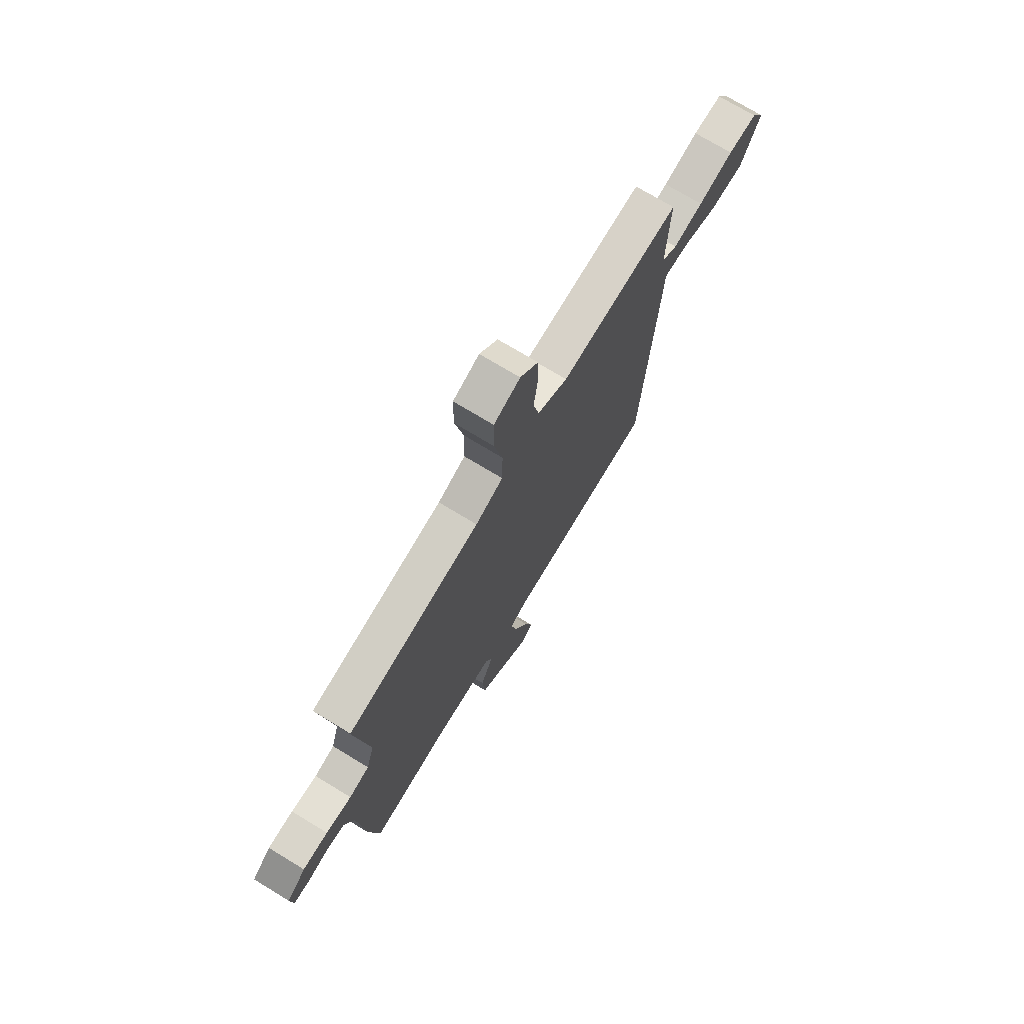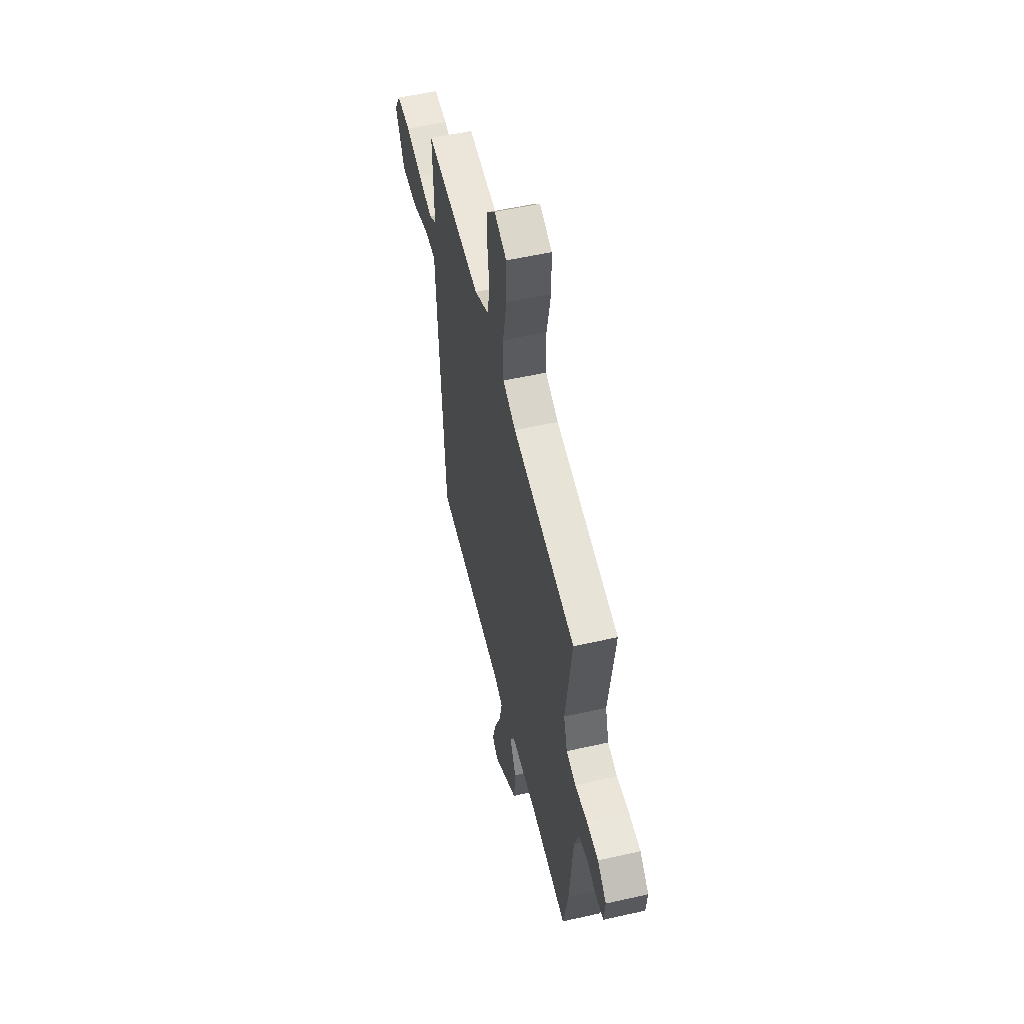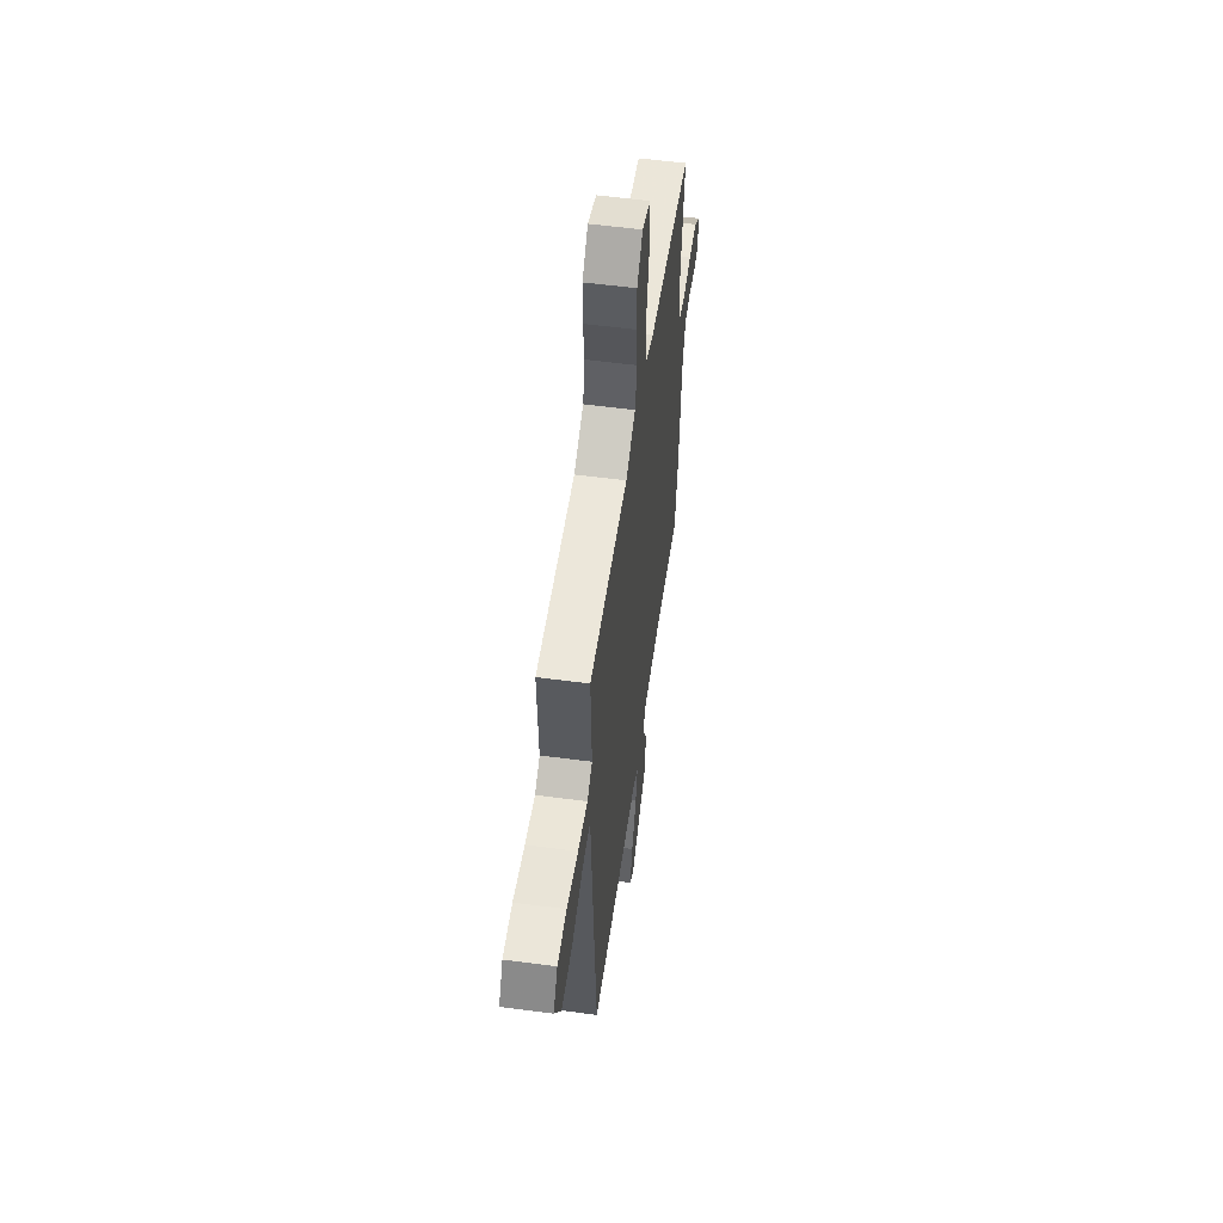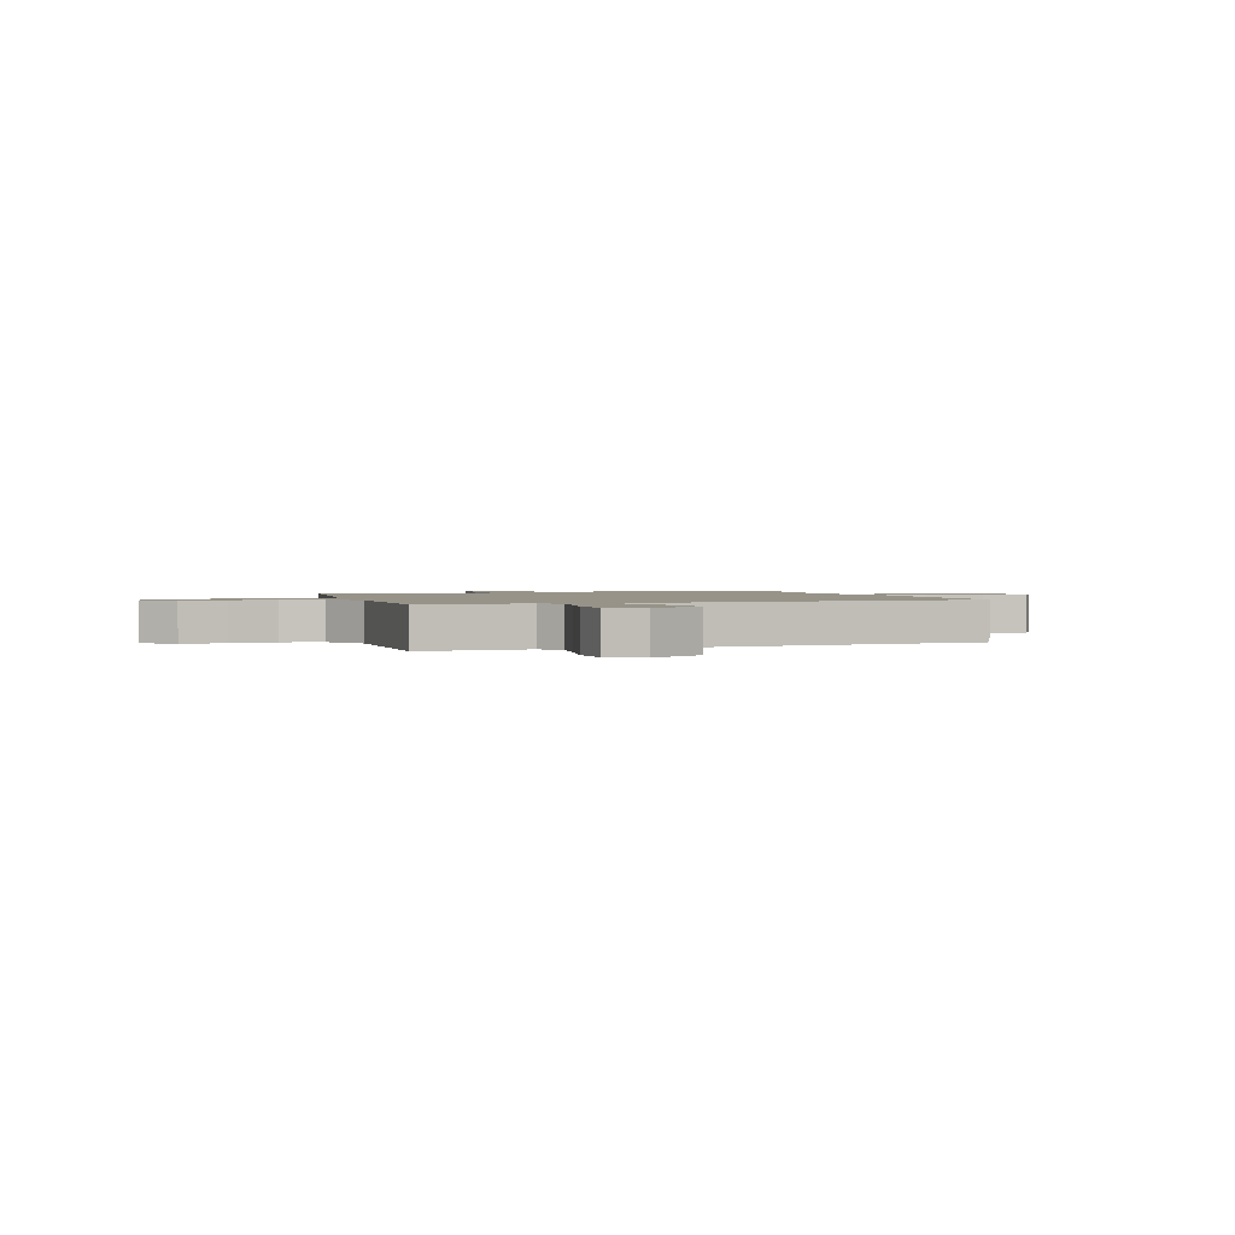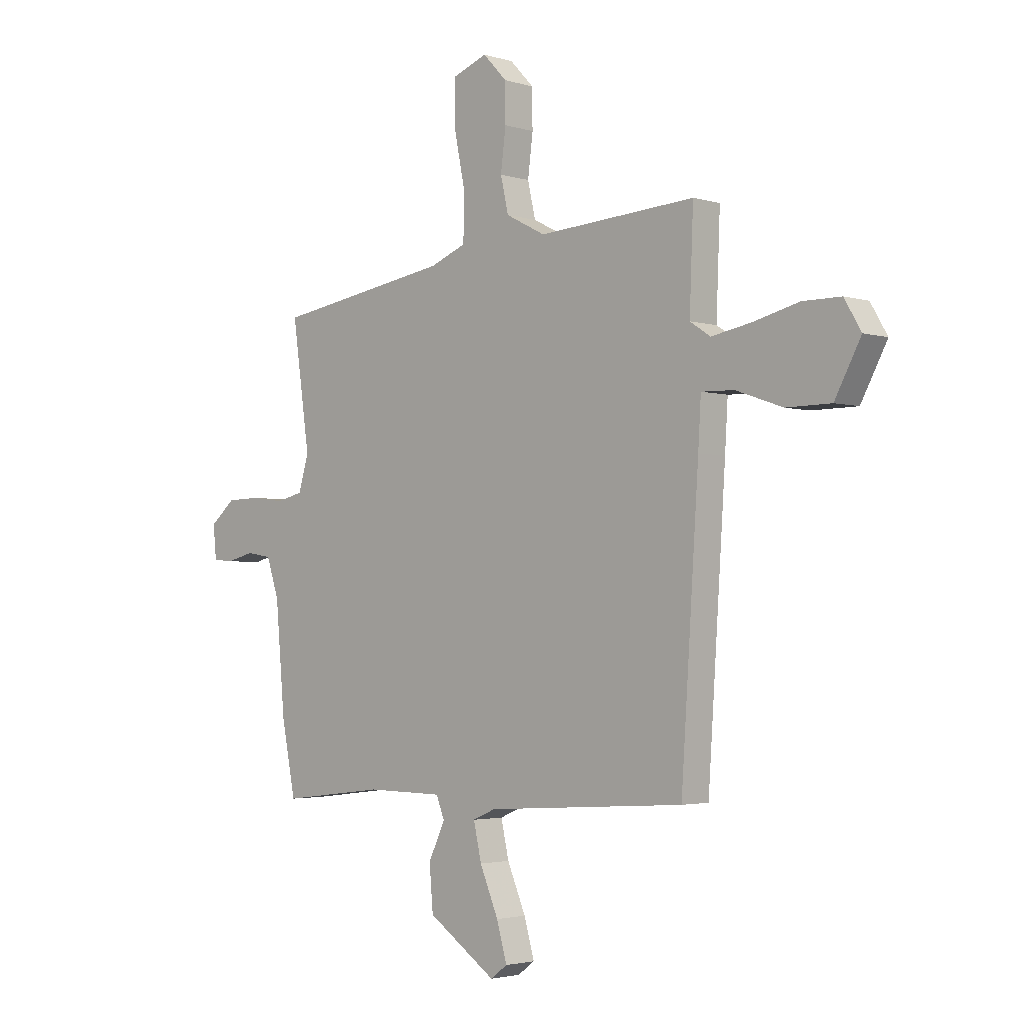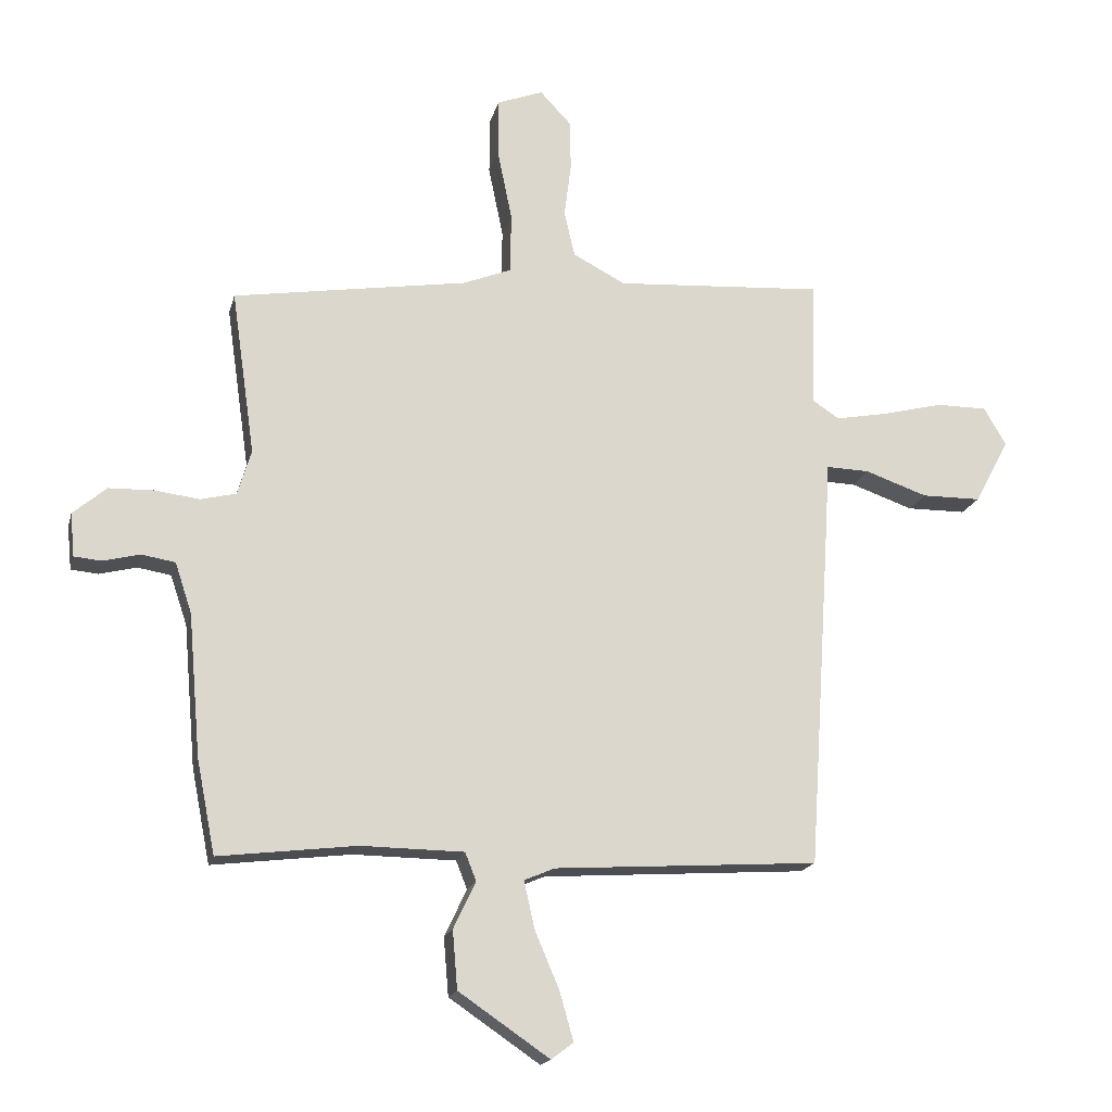
<metadata>
{"format":"obj","ext":"obj","renderer":"f3d","projection":"perspective","resolution":1024,"background":"white","views":[{"elev":72.9,"azim":-58.7,"up":"+Z"},{"elev":53.9,"azim":-103.5,"up":"+Z"},{"elev":56.1,"azim":97.9,"up":"+Z"},{"elev":1.5,"azim":69.2,"up":"+Y"},{"elev":-2.8,"azim":43.7,"up":"+Z"},{"elev":-17.7,"azim":-13.5,"up":"+Z"}]}
</metadata>
<code>
v -0.497 0.07 -0.515
v -0.527 0.07 -0.363
v -0.547 0.07 -0.134
v -0.574 0.07 -0.053
v -0.628 0.07 -0.044
v -0.688 0.07 -0.059
v -0.732 0.07 -0.055
v -0.739 0.07 0.015
v -0.685 0.07 0.061
v -0.613 0.07 0.063
v -0.54 0.07 0.054
v -0.483 0.07 0.068
v -0.461 0.07 0.141
v -0.499 0.07 0.406
v -0.12 0.07 0.467
v -0.042 0.07 0.498
v -0.04 0.07 0.595
v -0.064 0.07 0.712
v -0.063 0.07 0.806
v 0.011 0.07 0.834
v 0.062 0.07 0.78
v 0.063 0.07 0.699
v 0.052 0.07 0.612
v 0.069 0.07 0.538
v 0.154 0.07 0.494
v 0.492 0.07 0.517
v 0.484 0.07 0.313
v 0.528 0.07 0.284
v 0.613 0.07 0.3
v 0.712 0.07 0.325
v 0.794 0.07 0.325
v 0.83 0.07 0.264
v 0.774 0.07 0.159
v 0.678 0.07 0.158
v 0.577 0.07 0.193
v 0.507 0.07 0.195
v 0.501 0.07 0.094
v 0.463 0.07 -0.481
v 0.035 0.07 -0.509
v -0.014 0.07 -0.53
v 0.003 0.07 -0.606
v 0.043 0.07 -0.7
v 0.065 0.07 -0.778
v 0.029 0.07 -0.805
v -0.118 0.07 -0.705
v -0.126 0.07 -0.611
v -0.09 0.07 -0.535
v -0.108 0.07 -0.49
v -0.274 0.07 -0.488
v -0.497 0 -0.515
v -0.527 0 -0.363
v -0.547 0 -0.134
v -0.574 0 -0.053
v -0.628 0 -0.044
v -0.688 0 -0.059
v -0.732 0 -0.055
v -0.739 0 0.015
v -0.685 0 0.061
v -0.613 0 0.063
v -0.54 0 0.054
v -0.483 0 0.068
v -0.461 0 0.141
v -0.499 0 0.406
v -0.12 0 0.467
v -0.042 0 0.498
v -0.04 0 0.595
v -0.064 0 0.712
v -0.063 0 0.806
v 0.011 0 0.834
v 0.062 0 0.78
v 0.063 0 0.699
v 0.052 0 0.612
v 0.069 0 0.538
v 0.154 0 0.494
v 0.492 0 0.517
v 0.484 0 0.313
v 0.528 0 0.284
v 0.613 0 0.3
v 0.712 0 0.325
v 0.794 0 0.325
v 0.83 0 0.264
v 0.774 0 0.159
v 0.678 0 0.158
v 0.577 0 0.193
v 0.507 0 0.195
v 0.501 0 0.094
v 0.463 0 -0.481
v 0.035 0 -0.509
v -0.014 0 -0.53
v 0.003 0 -0.606
v 0.043 0 -0.7
v 0.065 0 -0.778
v 0.029 0 -0.805
v -0.118 0 -0.705
v -0.126 0 -0.611
v -0.09 0 -0.535
v -0.108 0 -0.49
v -0.274 0 -0.488
f 44 45 46 47
f 44 47 48
f 41 42 43 44
f 40 41 44 48
f 39 40 48
f 36 37 38 39
f 36 39 48
f 32 33 34 35
f 32 35 36
f 29 30 31 32
f 28 29 32 36
f 27 28 36 48
f 25 26 27 48
f 20 21 22 23
f 18 19 20 23
f 17 18 23 24
f 16 17 24
f 15 16 24 25
f 13 14 15 25
f 8 9 10 11
f 6 7 8 11
f 5 6 11 12
f 4 5 12
f 3 4 12
f 49 1 2 3
f 49 3 12
f 25 48 49
f 12 13 25 49
f 96 95 94 93
f 97 96 93
f 93 92 91 90
f 97 93 90 89
f 97 89 88
f 88 87 86 85
f 97 88 85
f 84 83 82 81
f 85 84 81
f 81 80 79 78
f 85 81 78 77
f 97 85 77 76
f 97 76 75 74
f 72 71 70 69
f 72 69 68 67
f 73 72 67 66
f 73 66 65
f 74 73 65 64
f 74 64 63 62
f 60 59 58 57
f 60 57 56 55
f 61 60 55 54
f 61 54 53
f 61 53 52
f 52 51 50 98
f 61 52 98
f 98 97 74
f 98 74 62 61
f 1 50 51 2
f 2 51 52 3
f 3 52 53 4
f 4 53 54 5
f 5 54 55 6
f 6 55 56 7
f 7 56 57 8
f 8 57 58 9
f 9 58 59 10
f 10 59 60 11
f 11 60 61 12
f 12 61 62 13
f 13 62 63 14
f 14 63 64 15
f 15 64 65 16
f 16 65 66 17
f 17 66 67 18
f 18 67 68 19
f 19 68 69 20
f 20 69 70 21
f 21 70 71 22
f 22 71 72 23
f 23 72 73 24
f 24 73 74 25
f 25 74 75 26
f 26 75 76 27
f 27 76 77 28
f 28 77 78 29
f 29 78 79 30
f 30 79 80 31
f 31 80 81 32
f 32 81 82 33
f 33 82 83 34
f 34 83 84 35
f 35 84 85 36
f 36 85 86 37
f 37 86 87 38
f 38 87 88 39
f 39 88 89 40
f 40 89 90 41
f 41 90 91 42
f 42 91 92 43
f 43 92 93 44
f 44 93 94 45
f 45 94 95 46
f 46 95 96 47
f 47 96 97 48
f 48 97 98 49
f 49 98 50 1

</code>
